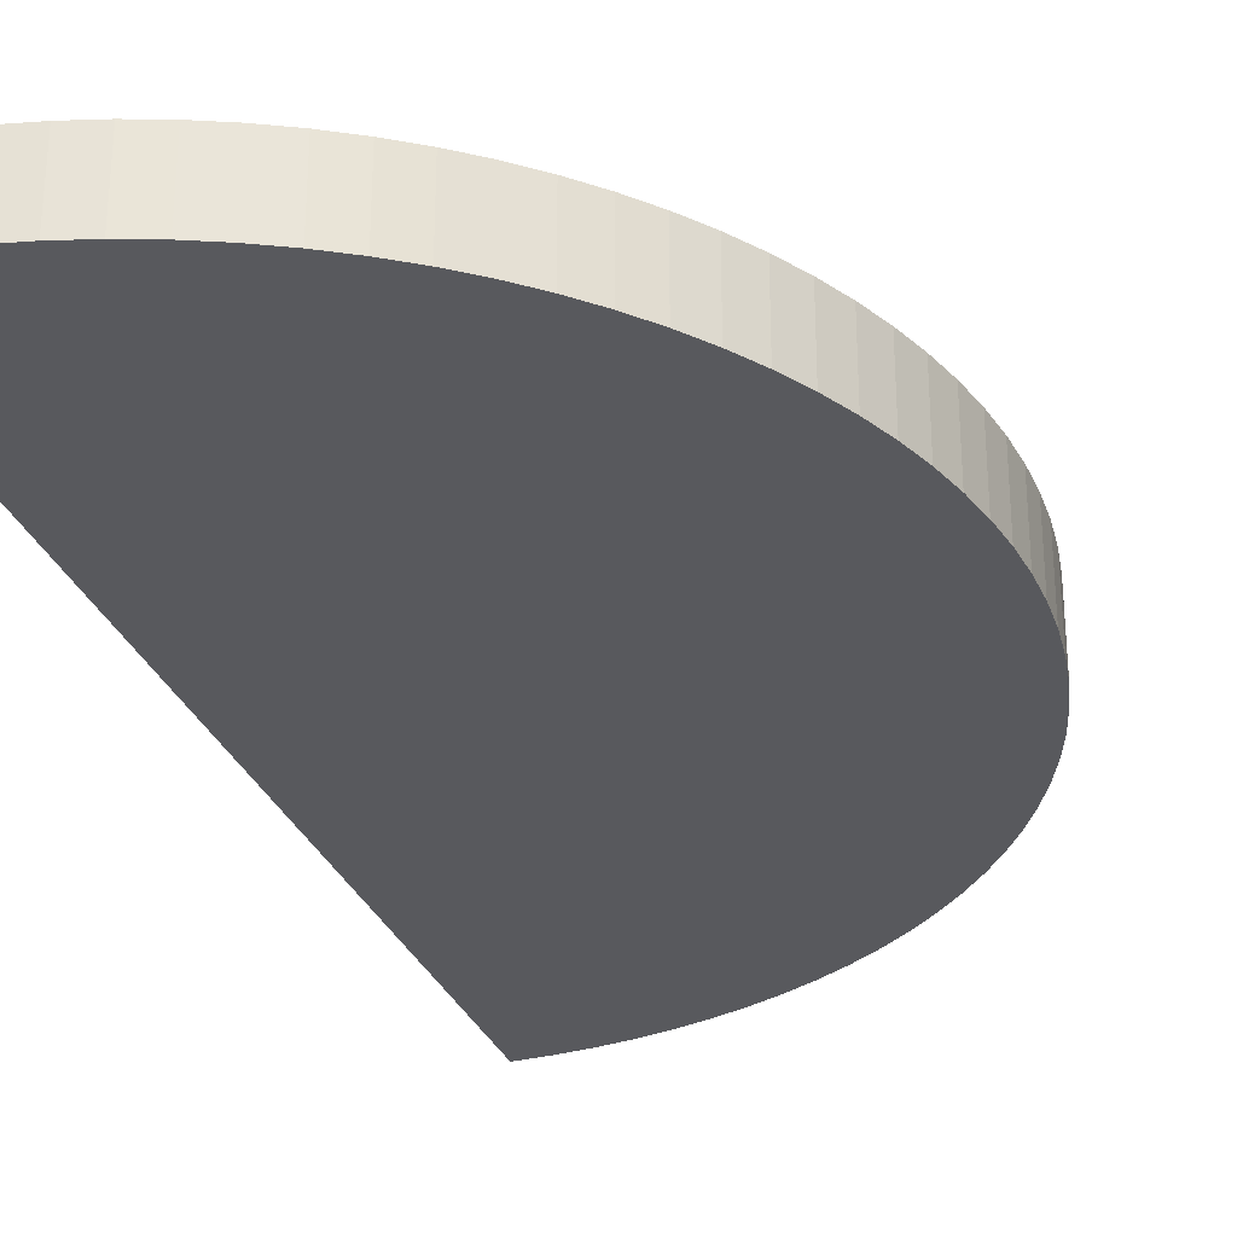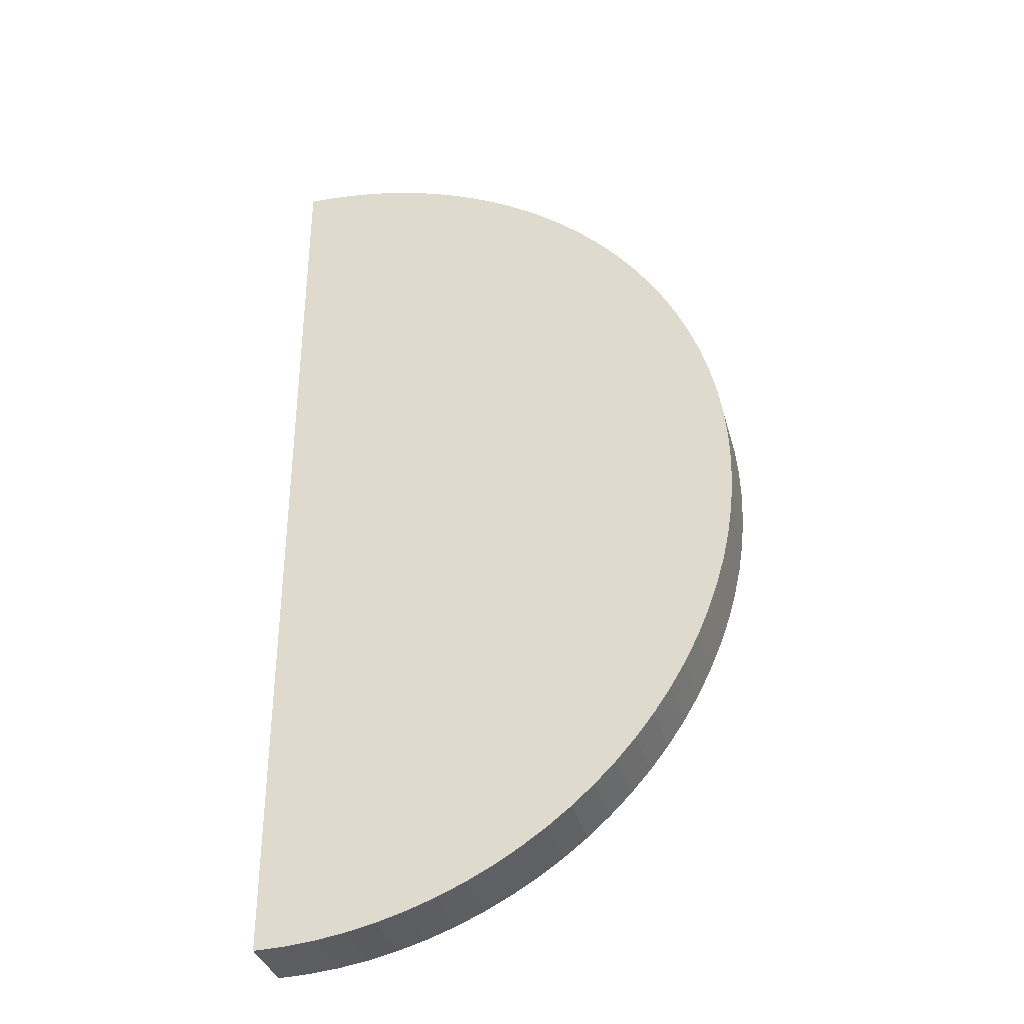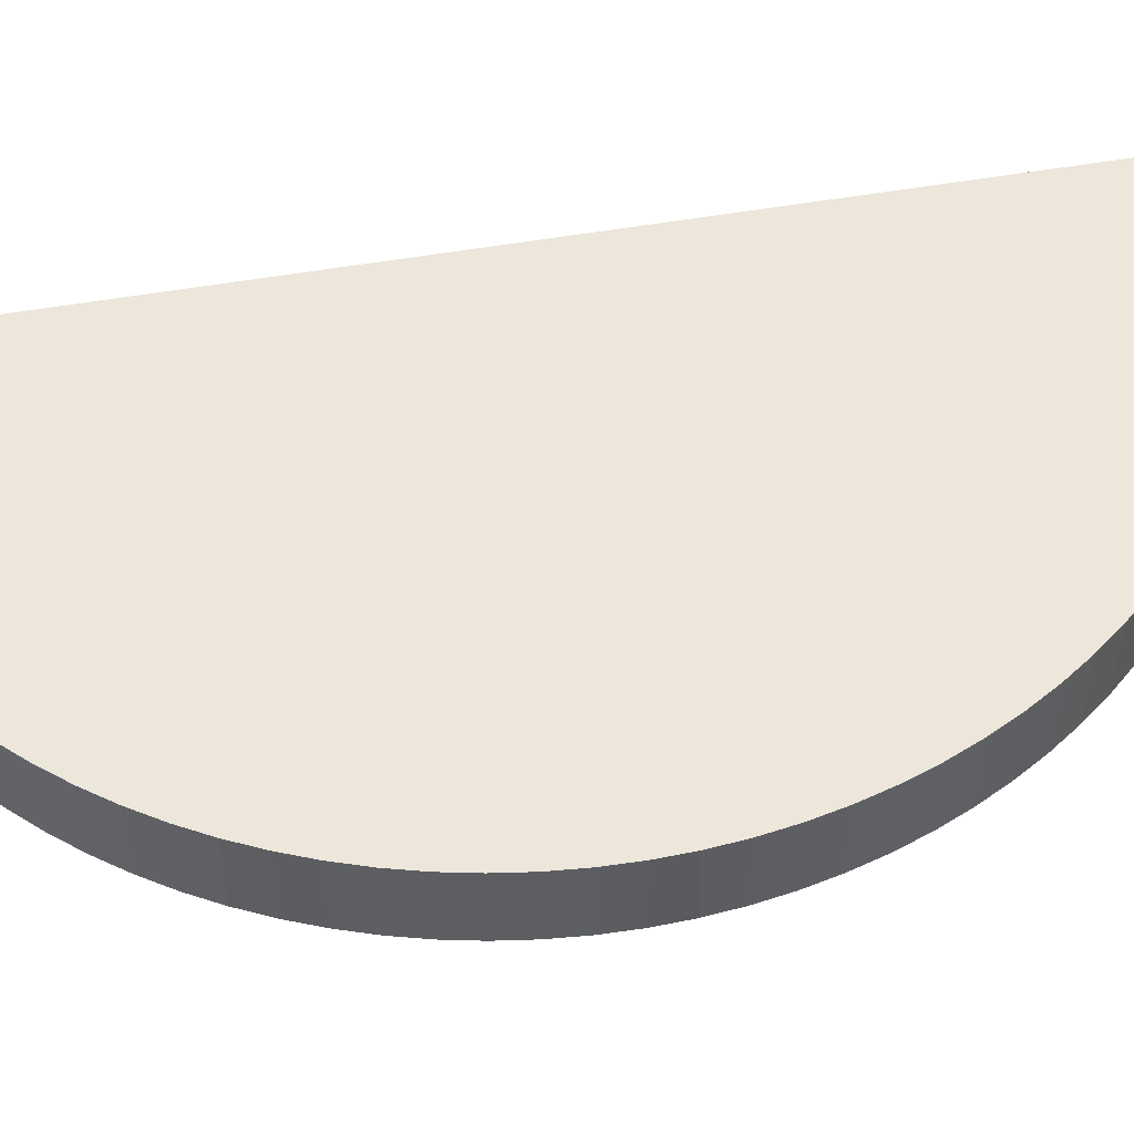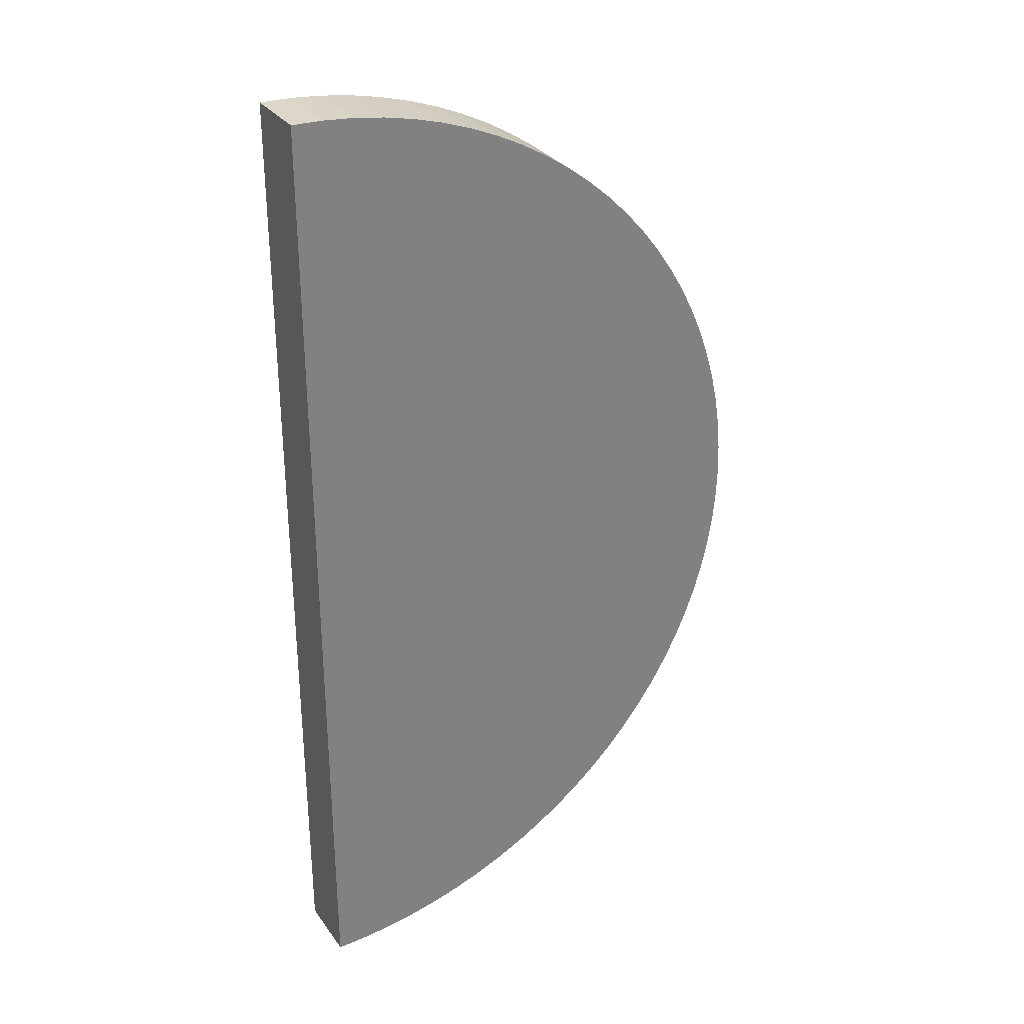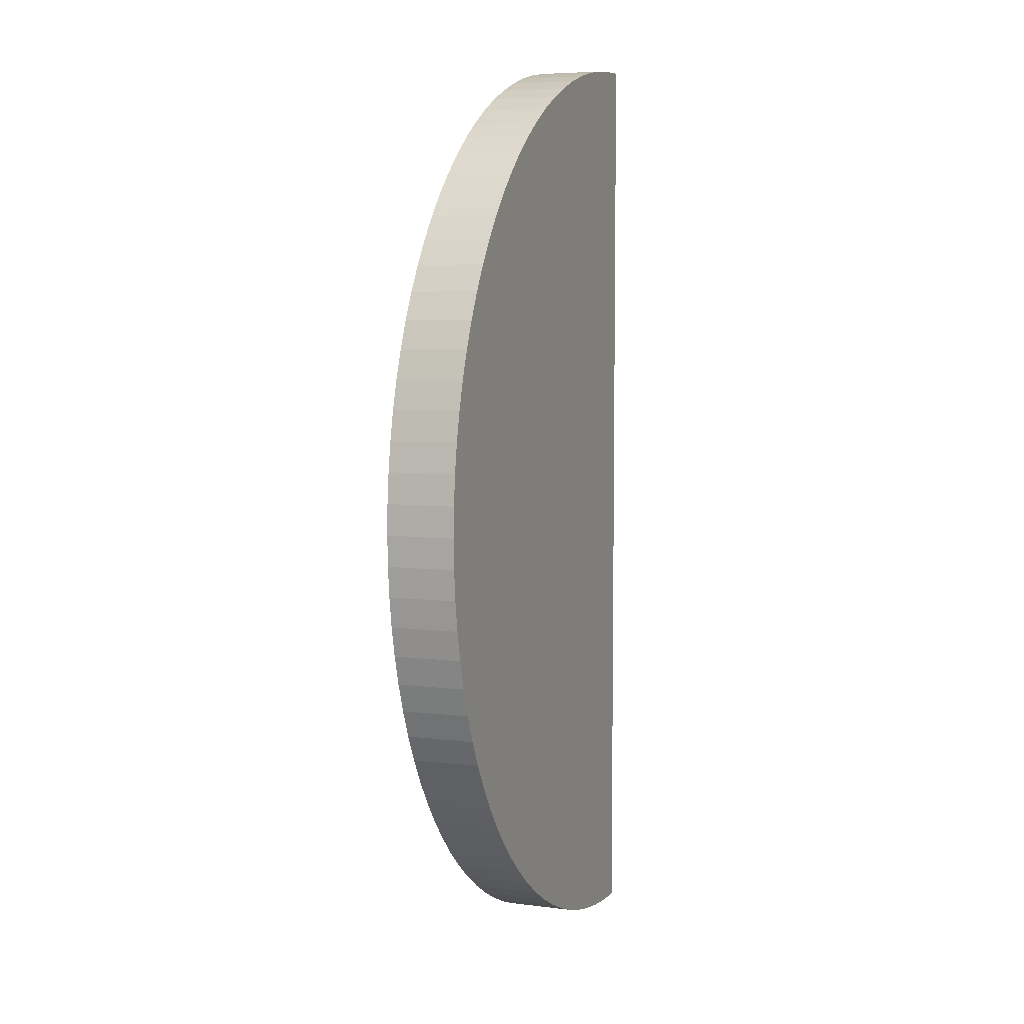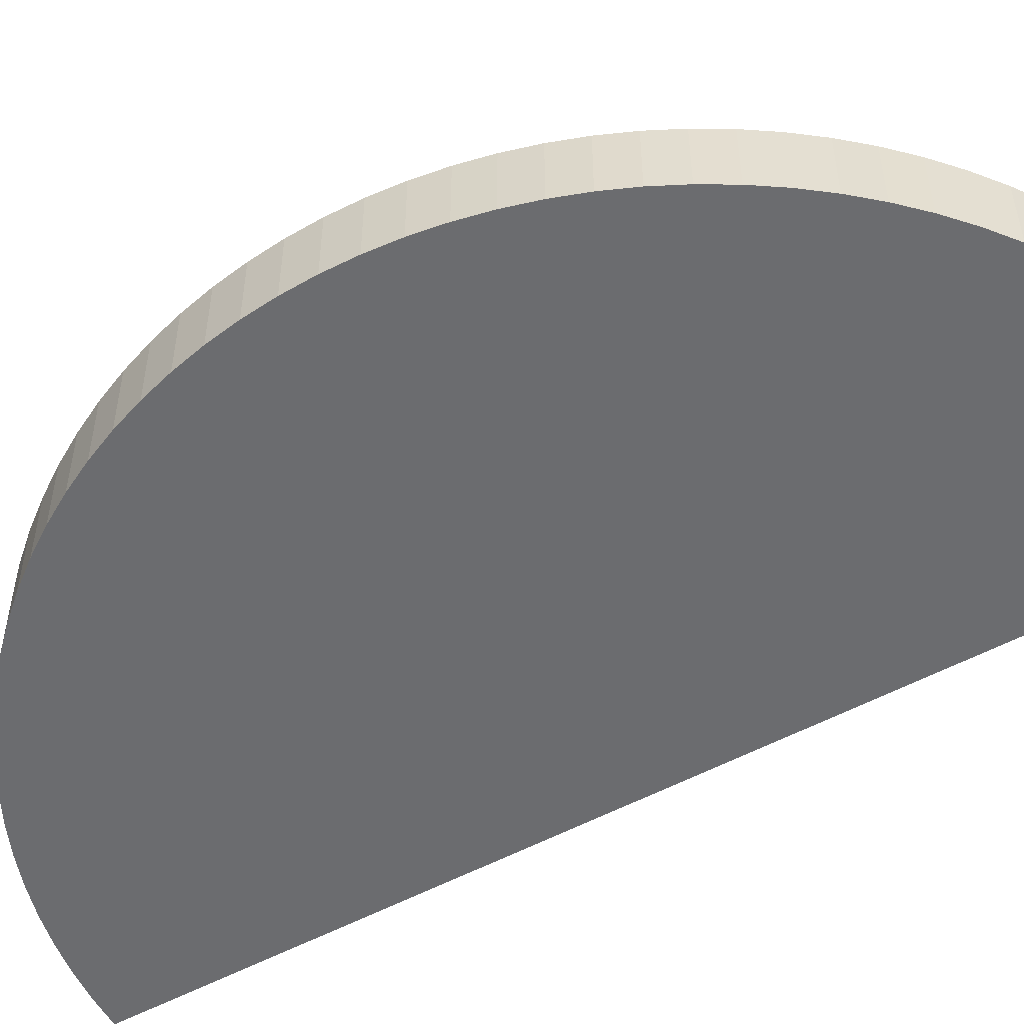
<metadata>
{"format":"obj","ext":"obj","renderer":"f3d","projection":"perspective","resolution":1024,"background":"white","views":[{"elev":-30.2,"azim":18.8,"up":"+Z"},{"elev":-35.2,"azim":14.7,"up":"+Y"},{"elev":51.1,"azim":79.1,"up":"+Z"},{"elev":30.9,"azim":-29.4,"up":"+Y"},{"elev":6.1,"azim":111.2,"up":"+Y"},{"elev":-53.7,"azim":120.0,"up":"+Z"}]}
</metadata>
<code>
v 12.5 10 4
v 12.49 10.44 3
v 12.49 10.44 4
v 12.5 10 3
v 5.94 16.99 3
v 5.5 17 4
v 5.94 16.99 4
v 5.5 17 3
v 10.6 14.79 4
v 10.29 15.1 3
v 10.29 15.1 4
v 10.6 14.79 3
v 12.01 12.58 4
v 11.83 12.98 3
v 11.83 12.98 4
v 12.01 12.58 3
v 8.48 16.33 3
v 8.077 16.51 4
v 8.48 16.33 4
v 8.077 16.51 3
v 9.614 15.66 3
v 9.251 15.91 4
v 9.614 15.66 4
v 9.251 15.91 3
v 12.01 7.423 4
v 12.16 7.837 3
v 12.16 7.837 4
v 12.01 7.423 3
v 12.28 8.259 3
v 12.28 8.259 4
v 12.49 9.56 3
v 12.44 9.123 3
v 12.44 10.88 3
v 12.38 8.688 3
v 12.38 11.31 3
v 12.28 11.74 3
v 12.16 12.16 3
v 11.83 7.02 3
v 11.63 6.628 3
v 11.63 13.37 3
v 11.41 6.249 3
v 11.41 13.75 3
v 11.16 5.886 3
v 11.16 14.11 3
v 10.89 5.538 3
v 10.89 14.46 3
v 10.6 5.208 3
v 10.29 4.897 3
v 9.962 4.606 3
v 9.962 15.39 3
v 9.614 4.337 3
v 9.251 4.09 3
v 8.872 3.866 3
v 8.872 16.13 3
v 8.48 3.666 3
v 8.077 3.492 3
v 7.663 3.343 3
v 7.663 16.66 3
v 7.241 3.22 3
v 7.241 16.78 3
v 6.812 3.124 3
v 6.812 16.88 3
v 6.377 3.055 3
v 6.377 16.94 3
v 5.94 3.014 3
v 5.5 3 3
v 12.38 11.31 4
v 12.28 11.74 4
v 12.44 10.88 4
v 12.16 12.16 4
v 11.41 13.75 4
v 11.16 14.11 4
v 11.63 13.37 4
v 6.812 16.88 4
v 7.241 16.78 4
v 8.872 16.13 4
v 9.962 15.39 4
v 12.49 9.56 4
v 12.44 9.123 4
v 12.38 8.688 4
v 11.83 7.02 4
v 11.63 6.628 4
v 11.41 6.249 4
v 11.16 5.886 4
v 10.89 14.46 4
v 10.89 5.538 4
v 10.6 5.208 4
v 10.29 4.897 4
v 9.962 4.606 4
v 9.614 4.337 4
v 9.251 4.09 4
v 8.872 3.866 4
v 8.48 3.666 4
v 8.077 3.492 4
v 7.663 16.66 4
v 7.663 3.343 4
v 7.241 3.22 4
v 6.812 3.124 4
v 6.377 16.94 4
v 6.377 3.055 4
v 5.94 3.014 4
v 5.5 3 4
g obj_55459
f 1 2 3
f 2 1 4
f 5 6 7
f 6 5 8
f 9 10 11
f 10 9 12
f 13 14 15
f 14 13 16
f 17 18 19
f 18 17 20
f 21 22 23
f 22 21 24
f 25 26 27
f 26 25 28
f 27 29 30
f 29 27 26
f 31 2 4
f 32 2 31
f 32 33 2
f 34 33 32
f 34 35 33
f 29 35 34
f 29 36 35
f 26 36 29
f 26 37 36
f 28 37 26
f 28 16 37
f 38 16 28
f 38 14 16
f 39 14 38
f 39 40 14
f 41 40 39
f 41 42 40
f 43 42 41
f 43 44 42
f 45 44 43
f 45 46 44
f 47 46 45
f 47 12 46
f 48 12 47
f 48 10 12
f 49 10 48
f 49 50 10
f 51 50 49
f 51 21 50
f 52 21 51
f 52 24 21
f 53 24 52
f 53 54 24
f 55 54 53
f 55 17 54
f 56 17 55
f 56 20 17
f 57 20 56
f 57 58 20
f 59 58 57
f 59 60 58
f 61 60 59
f 61 62 60
f 63 62 61
f 63 64 62
f 65 64 63
f 65 5 64
f 66 5 65
f 5 66 8
f 67 36 68
f 36 67 35
f 3 33 69
f 33 3 2
f 68 37 70
f 37 68 36
f 71 44 72
f 44 71 42
f 15 40 73
f 40 15 14
f 60 74 75
f 74 60 62
f 24 76 22
f 76 24 54
f 50 23 77
f 23 50 21
f 3 78 1
f 69 78 3
f 69 79 78
f 67 79 69
f 67 80 79
f 68 80 67
f 68 30 80
f 70 30 68
f 70 27 30
f 13 27 70
f 13 25 27
f 15 25 13
f 15 81 25
f 73 81 15
f 73 82 81
f 71 82 73
f 71 83 82
f 72 83 71
f 72 84 83
f 85 84 72
f 85 86 84
f 9 86 85
f 9 87 86
f 11 87 9
f 11 88 87
f 77 88 11
f 77 89 88
f 23 89 77
f 23 90 89
f 22 90 23
f 22 91 90
f 76 91 22
f 76 92 91
f 19 92 76
f 19 93 92
f 18 93 19
f 18 94 93
f 95 94 18
f 95 96 94
f 75 96 95
f 75 97 96
f 74 97 75
f 74 98 97
f 99 98 74
f 99 100 98
f 7 100 99
f 7 101 100
f 6 101 7
f 101 6 102
f 66 101 102
f 101 66 65
f 61 97 98
f 97 61 59
f 79 31 78
f 31 79 32
f 69 35 67
f 35 69 33
f 70 16 13
f 16 70 37
f 72 46 85
f 46 72 44
f 85 12 9
f 12 85 46
f 73 42 71
f 42 73 40
f 58 75 95
f 75 58 60
f 20 95 18
f 95 20 58
f 62 99 74
f 99 62 64
f 64 7 99
f 7 64 5
f 54 19 76
f 19 54 17
f 10 77 11
f 77 10 50
f 78 4 1
f 4 78 31
f 65 100 101
f 100 65 63
f 59 96 97
f 96 59 57
f 51 89 90
f 89 51 49
f 88 47 87
f 47 88 48
f 53 91 92
f 91 53 52
f 56 93 94
f 93 56 55
f 87 45 86
f 45 87 47
f 84 41 83
f 41 84 43
f 82 38 81
f 38 82 39
f 80 32 79
f 32 80 34
f 63 98 100
f 98 63 61
f 57 94 96
f 94 57 56
f 49 88 89
f 88 49 48
f 52 90 91
f 90 52 51
f 55 92 93
f 92 55 53
f 86 43 84
f 43 86 45
f 83 39 82
f 39 83 41
f 81 28 25
f 28 81 38
f 30 34 80
f 34 30 29
f 66 6 8
f 6 66 102

</code>
